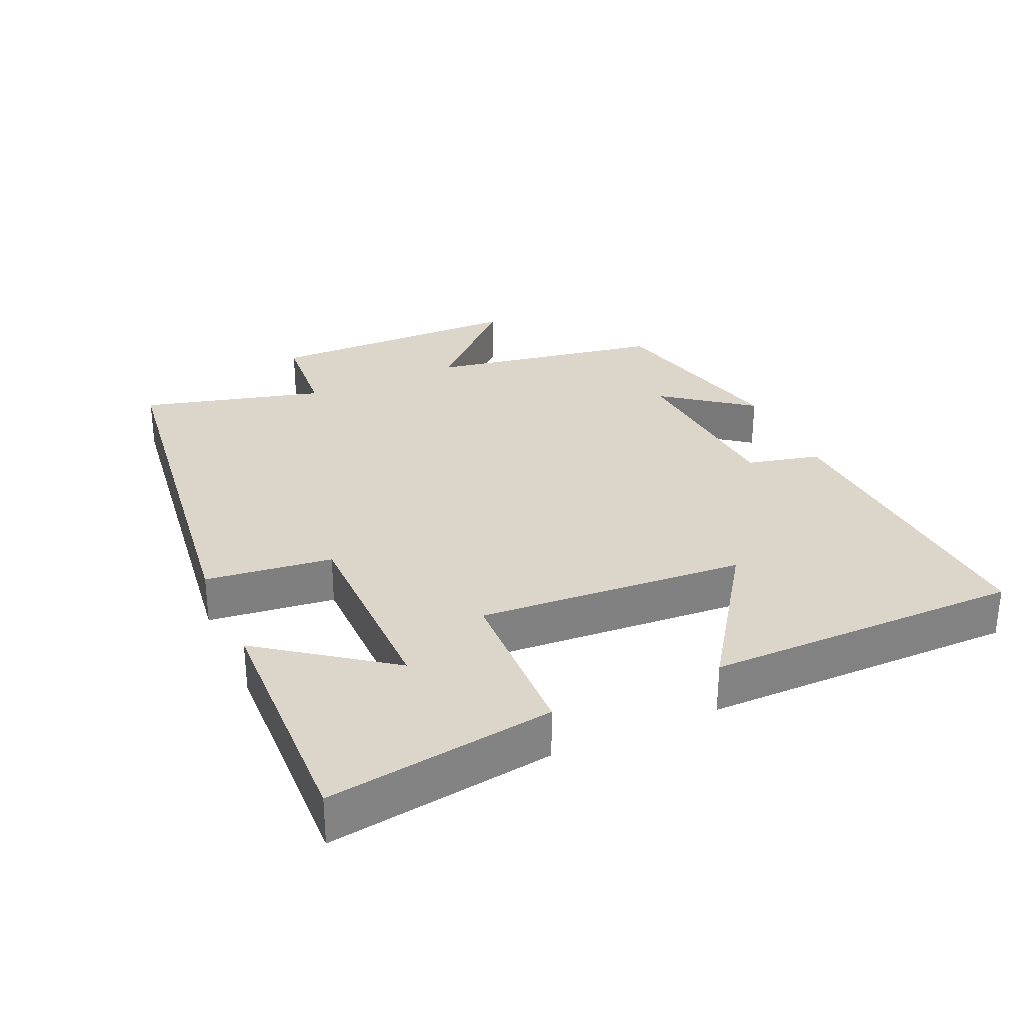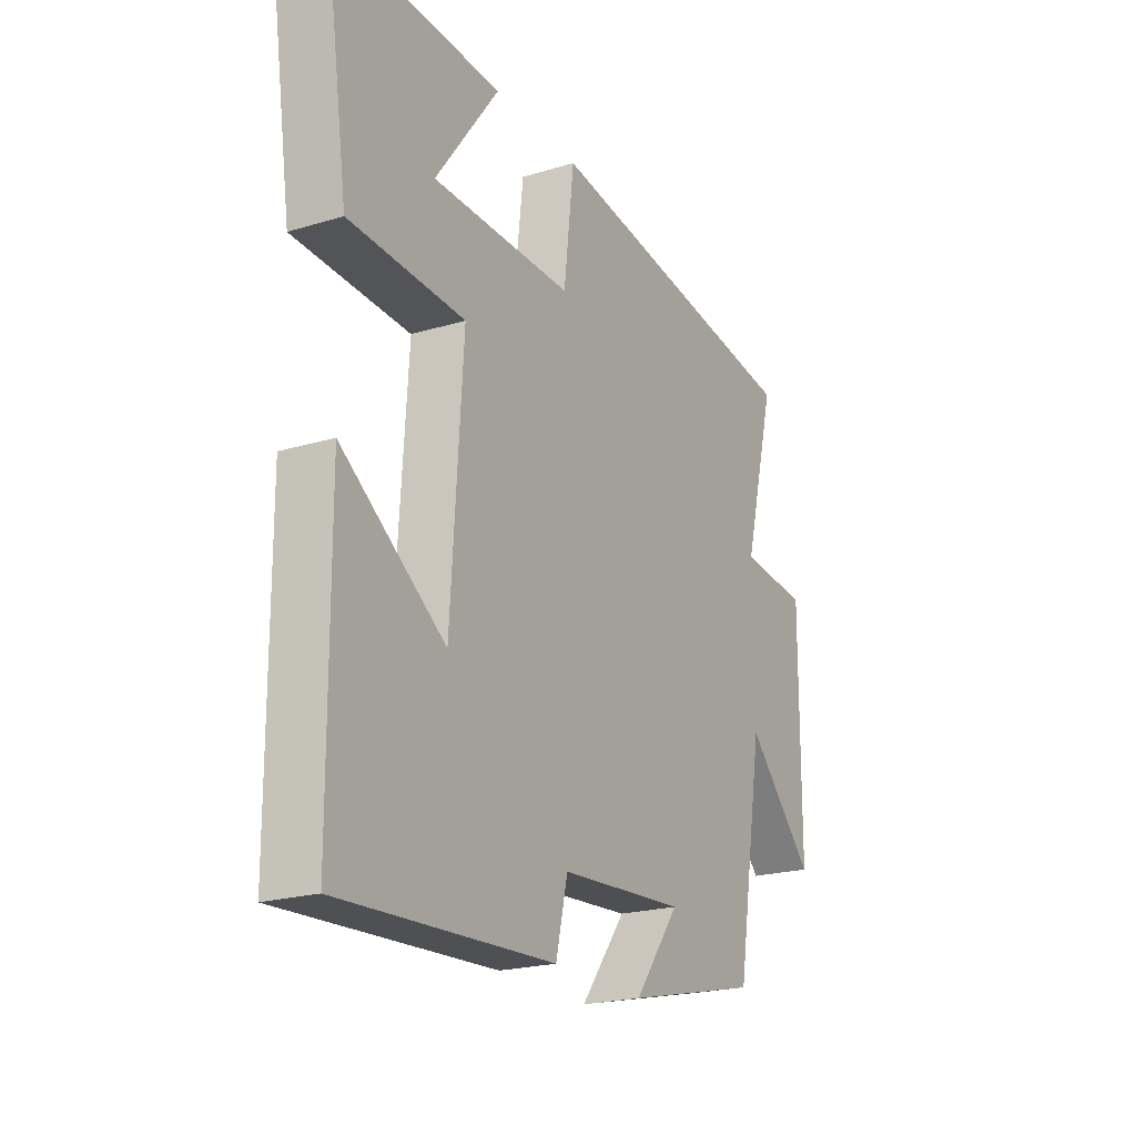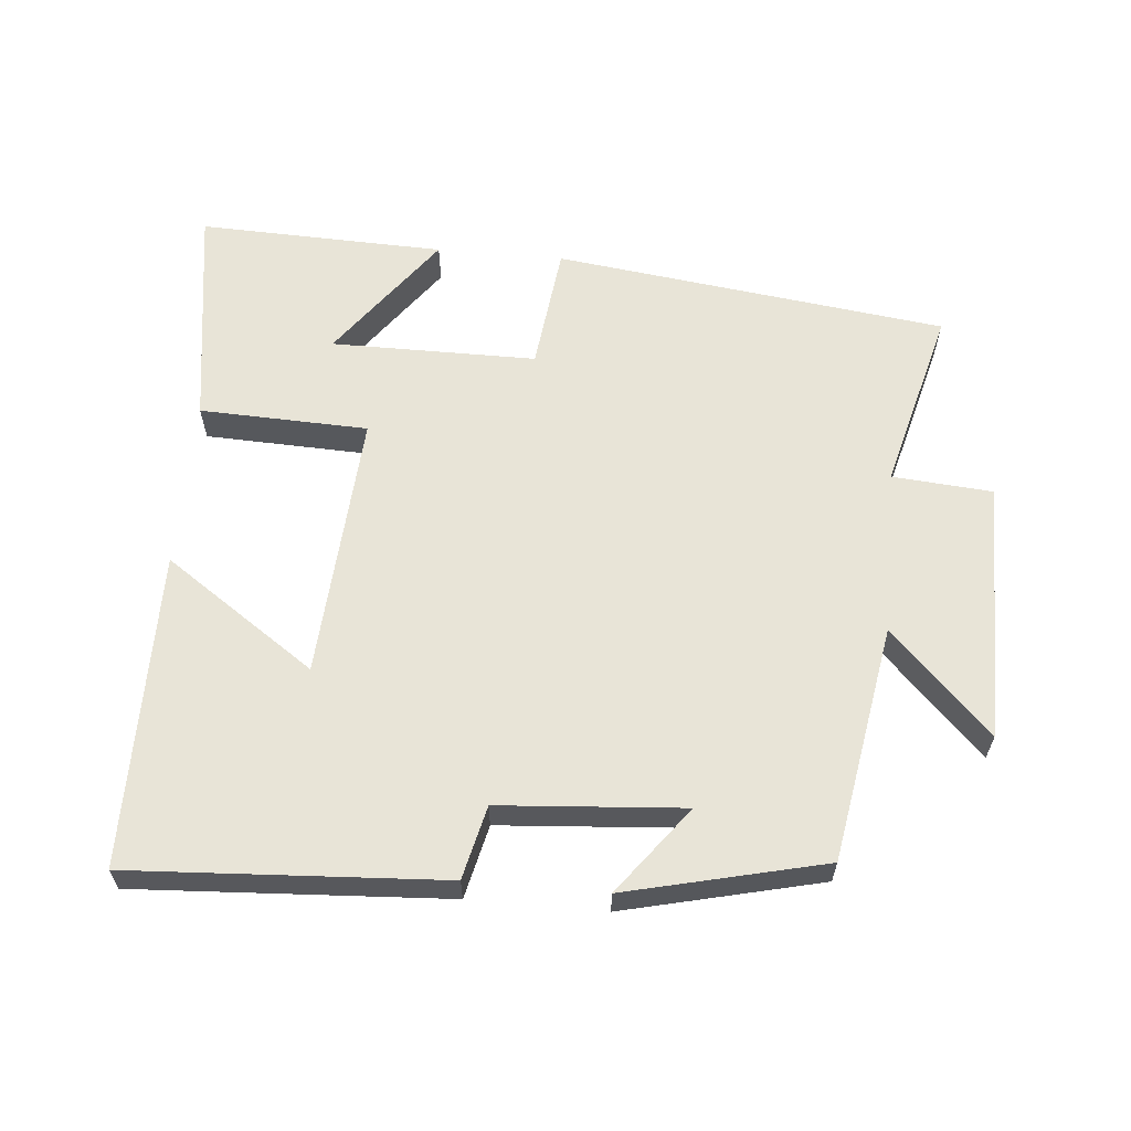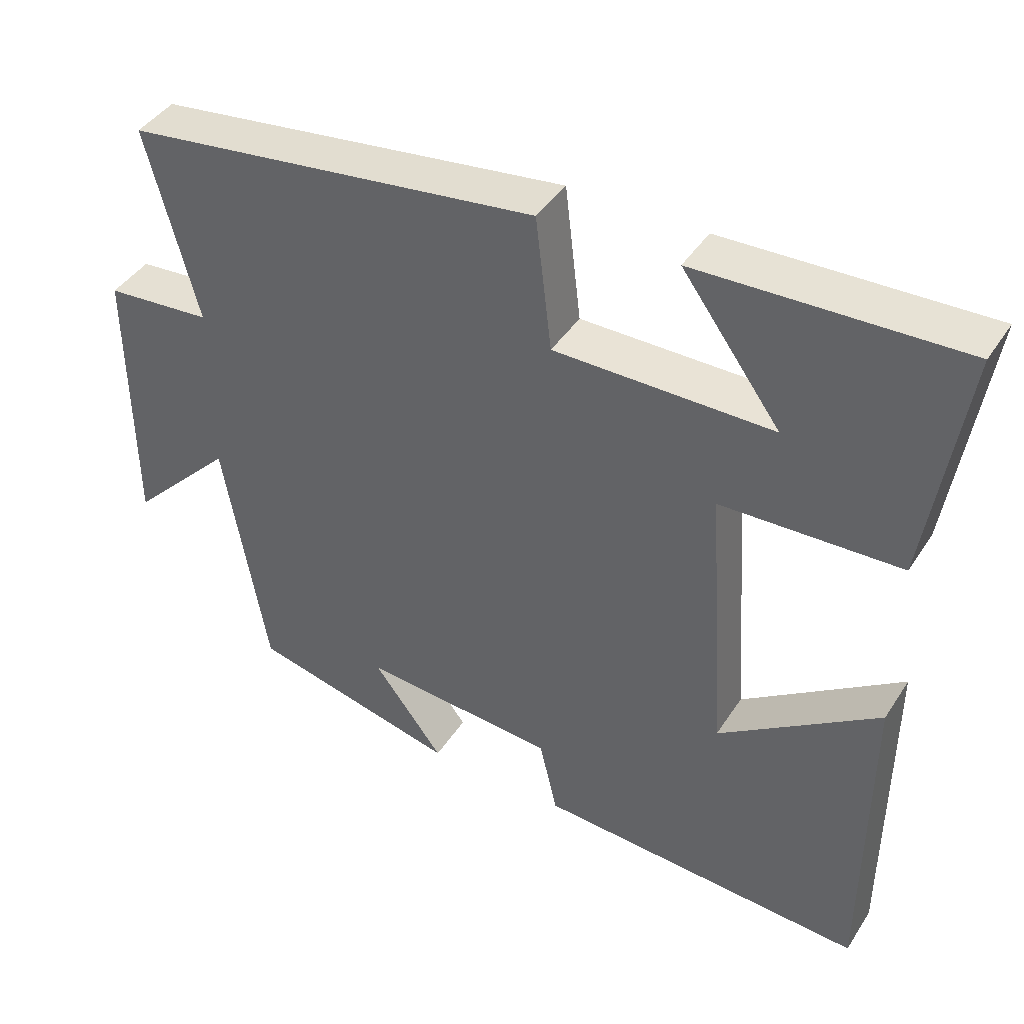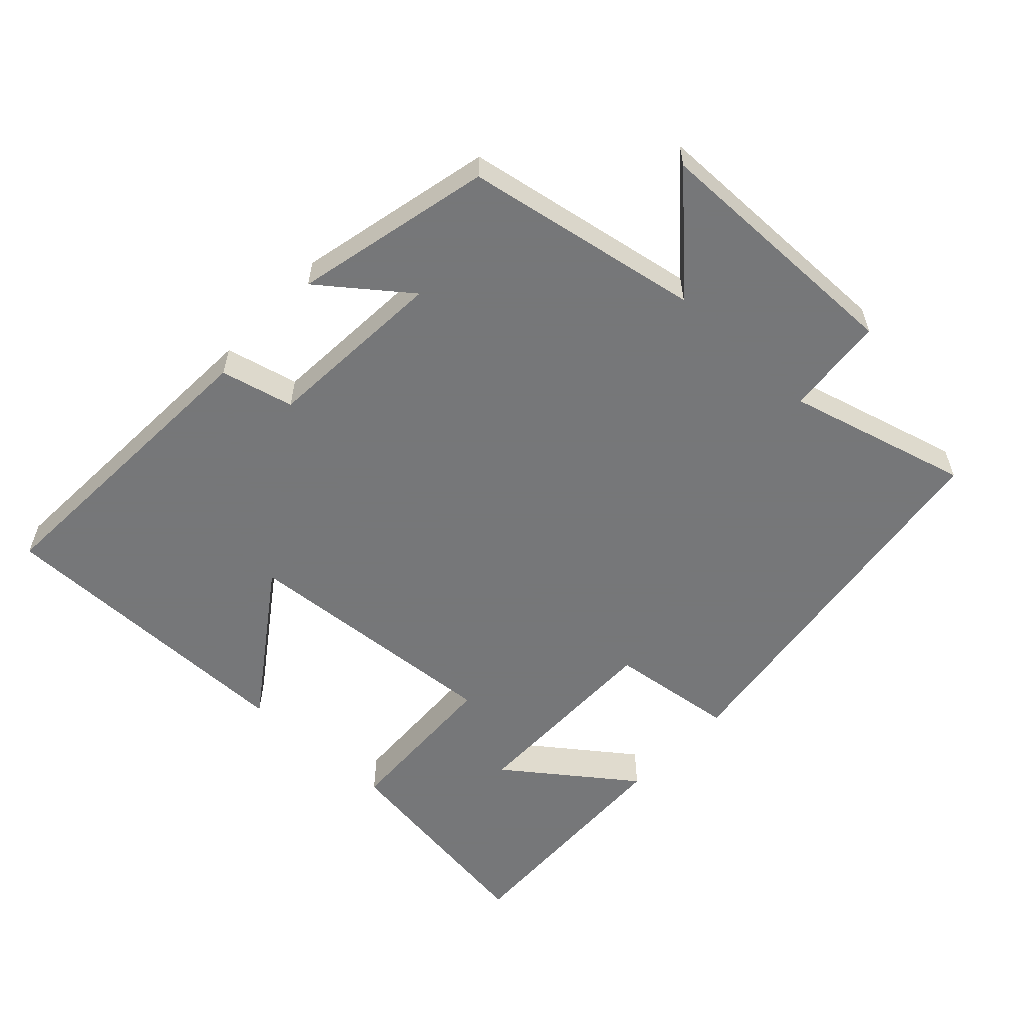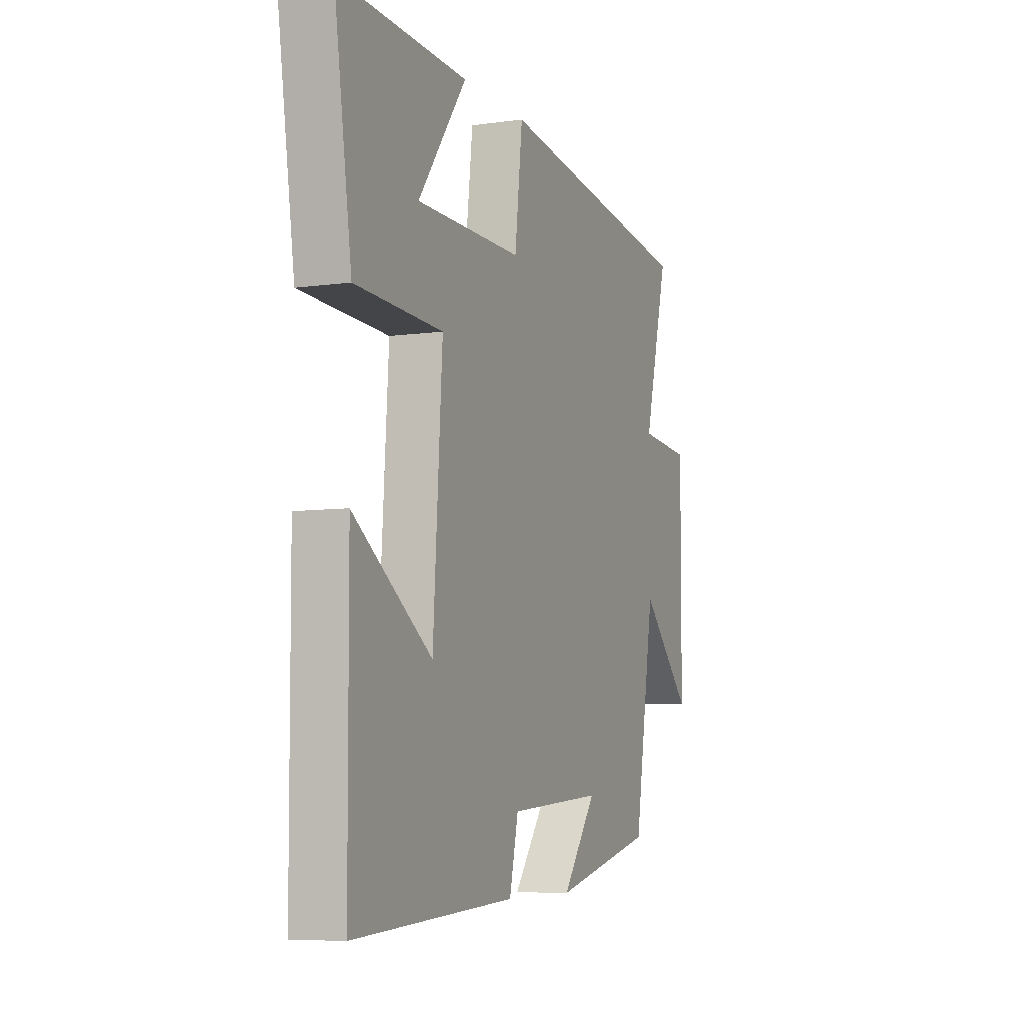
<metadata>
{"format":"obj","ext":"obj","renderer":"f3d","projection":"perspective","resolution":1024,"background":"white","views":[{"elev":30.0,"azim":65.9,"up":"+Y"},{"elev":-21.5,"azim":118.2,"up":"+Z"},{"elev":61.3,"azim":-174.9,"up":"+Y"},{"elev":42.3,"azim":30.4,"up":"+Z"},{"elev":-57.1,"azim":-132.7,"up":"+Y"},{"elev":-6.9,"azim":112.2,"up":"+Z"}]}
</metadata>
<code>
v 0.498 0.07 -0.526
v 0.043 0.07 -0.5
v 0.018 0.07 -0.393
v -0.25 0.07 -0.373
v -0.153 0.07 -0.5
v -0.441 0.07 -0.432
v -0.5 0.07 -0.087
v -0.645 0.07 -0.235
v -0.647 0.07 0.147
v -0.5 0.07 0.159
v -0.57 0.07 0.426
v 0.003 0.07 0.5
v 0.025 0.07 0.315
v 0.325 0.07 0.315
v 0.189 0.07 0.5
v 0.549 0.07 0.512
v 0.5 0.07 0.182
v 0.254 0.07 0.173
v 0.28 0.07 -0.217
v 0.5 0.07 -0.066
v 0.498 0 -0.526
v 0.043 0 -0.5
v 0.018 0 -0.393
v -0.25 0 -0.373
v -0.153 0 -0.5
v -0.441 0 -0.432
v -0.5 0 -0.087
v -0.645 0 -0.235
v -0.647 0 0.147
v -0.5 0 0.159
v -0.57 0 0.426
v 0.003 0 0.5
v 0.025 0 0.315
v 0.325 0 0.315
v 0.189 0 0.5
v 0.549 0 0.512
v 0.5 0 0.182
v 0.254 0 0.173
v 0.28 0 -0.217
v 0.5 0 -0.066
f 19 20 1 2
f 18 19 2 3
f 16 17 18
f 14 15 16
f 14 16 18
f 13 14 18
f 10 11 12 13
f 10 13 18 3
f 7 8 9 10
f 4 5 6 7
f 3 4 7 10
f 22 21 40 39
f 23 22 39 38
f 38 37 36
f 36 35 34
f 38 36 34
f 38 34 33
f 33 32 31 30
f 23 38 33 30
f 30 29 28 27
f 27 26 25 24
f 30 27 24 23
f 1 21 22 2
f 2 22 23 3
f 3 23 24 4
f 4 24 25 5
f 5 25 26 6
f 6 26 27 7
f 7 27 28 8
f 8 28 29 9
f 9 29 30 10
f 10 30 31 11
f 11 31 32 12
f 12 32 33 13
f 13 33 34 14
f 14 34 35 15
f 15 35 36 16
f 16 36 37 17
f 17 37 38 18
f 18 38 39 19
f 19 39 40 20
f 20 40 21 1

</code>
